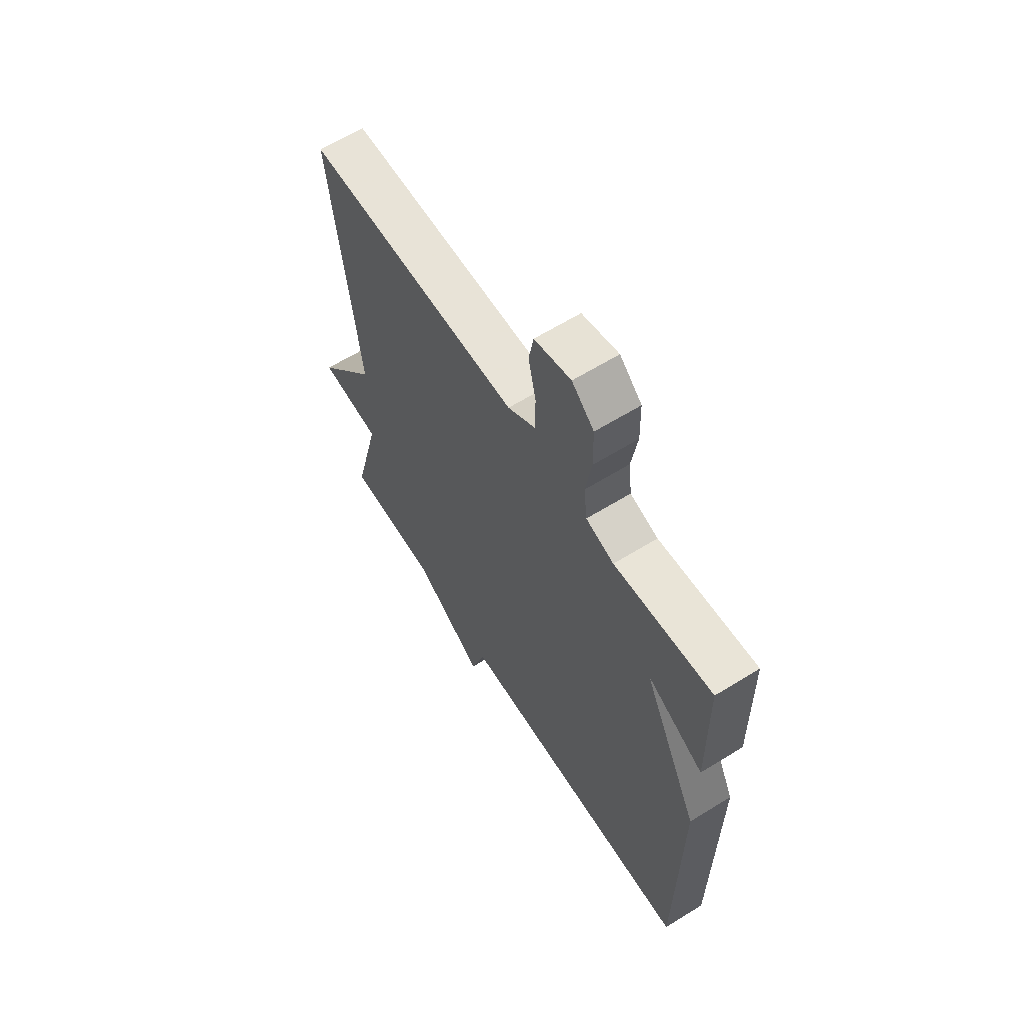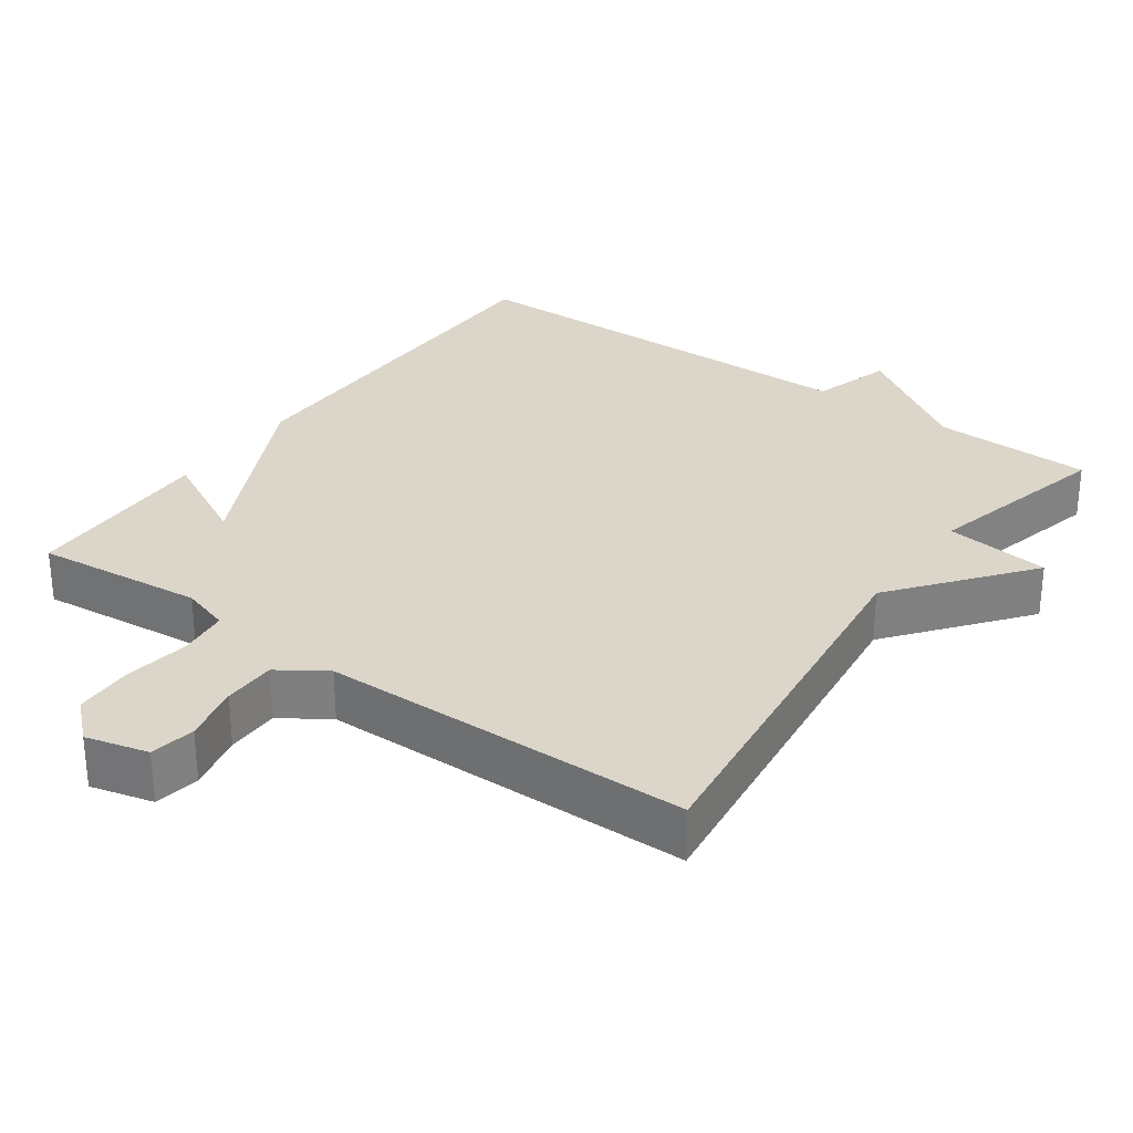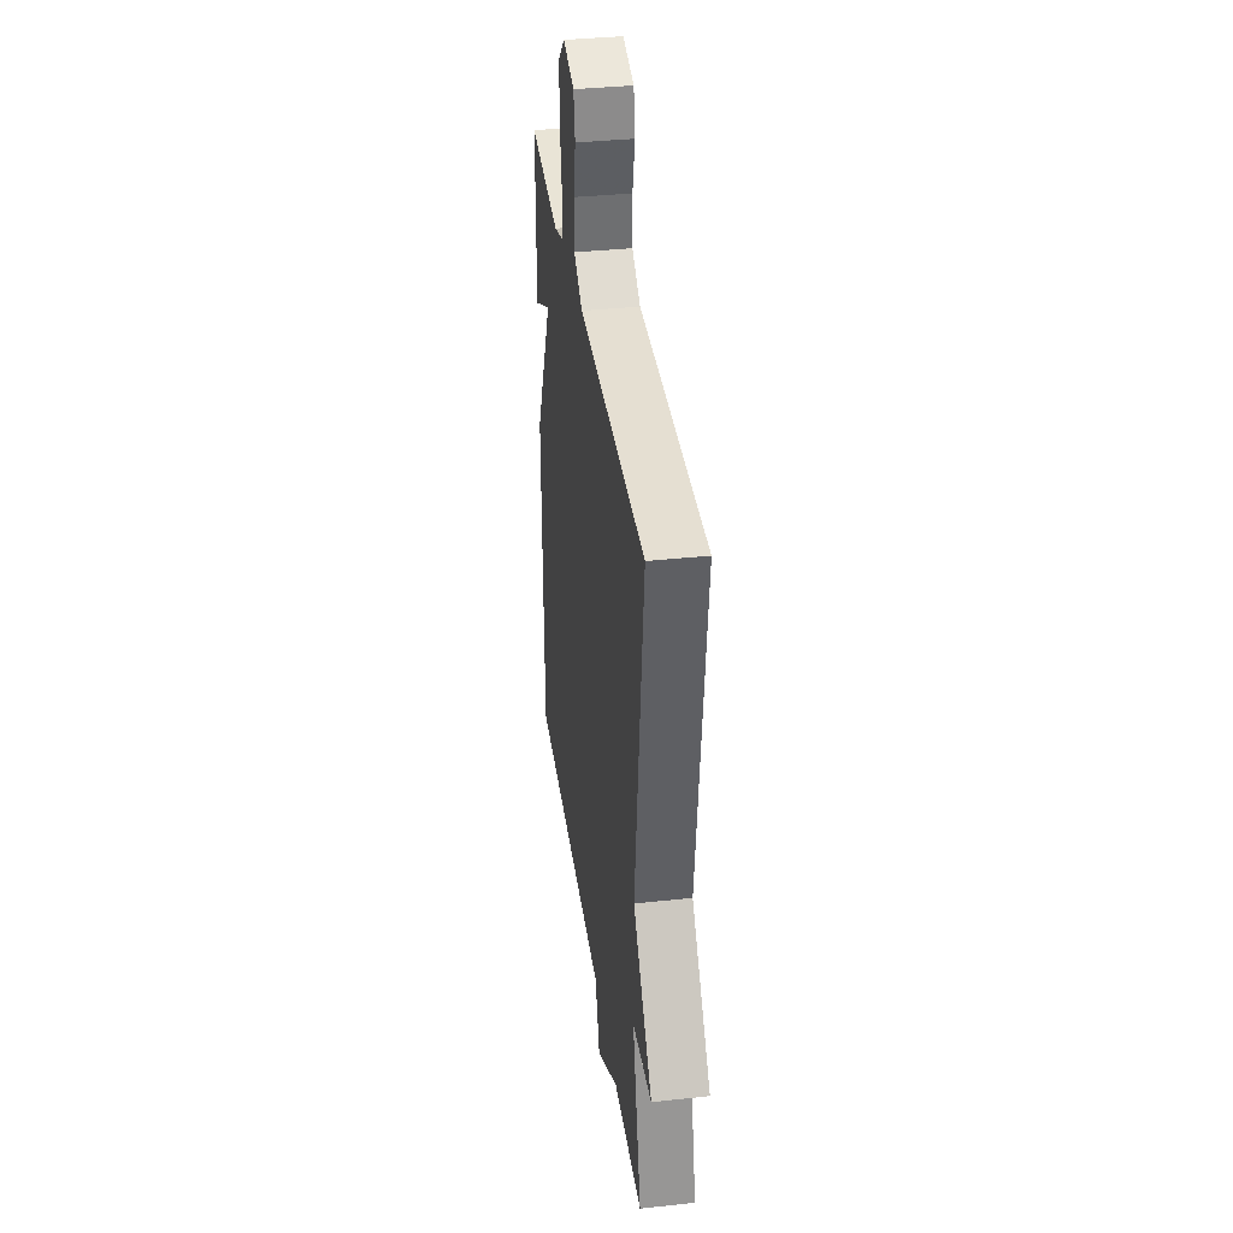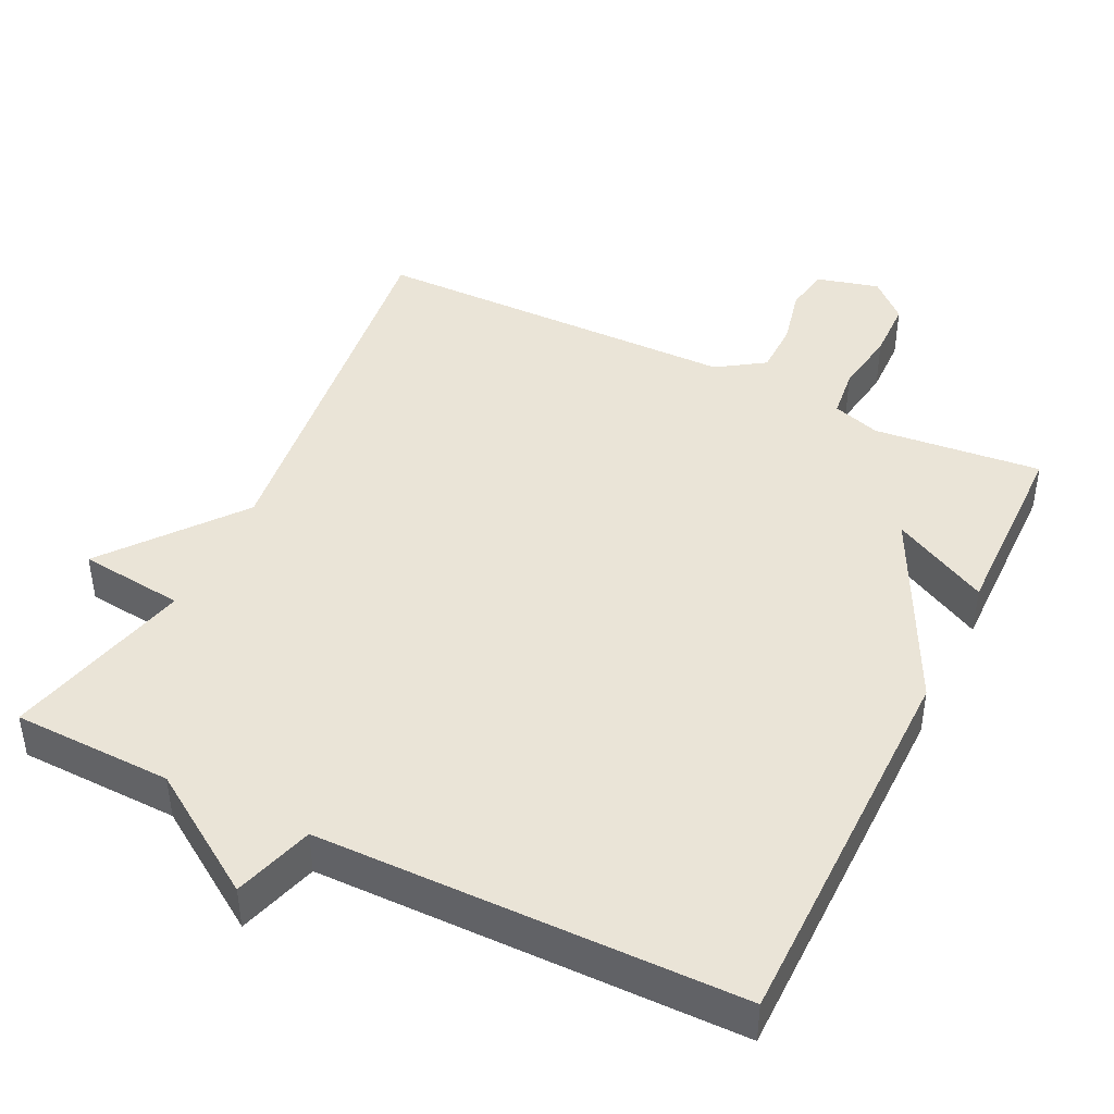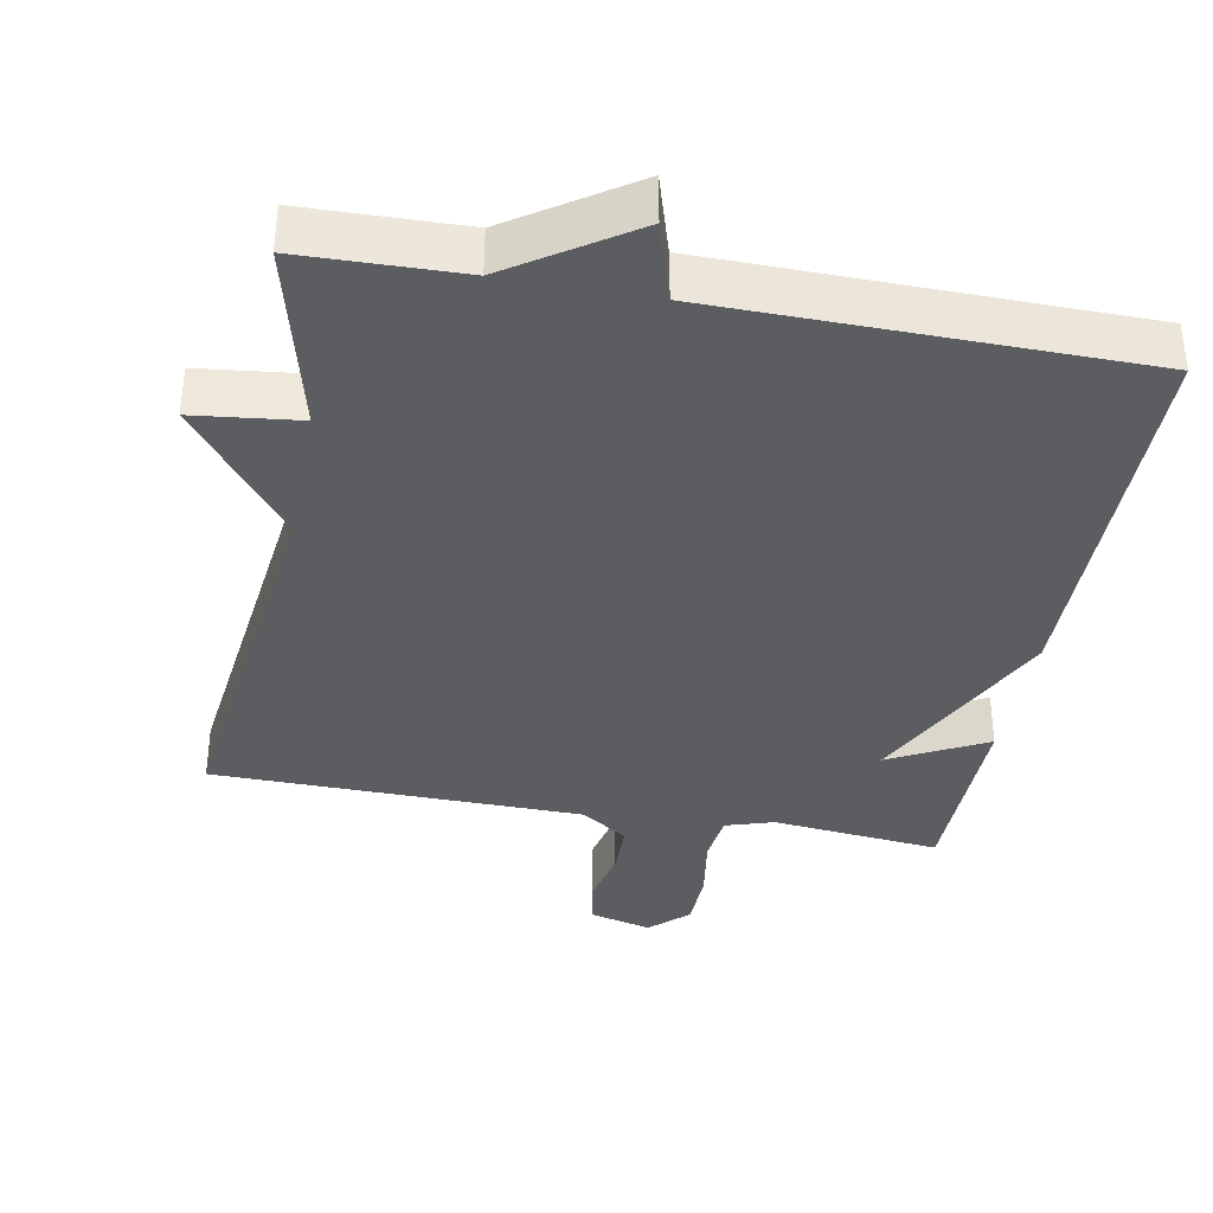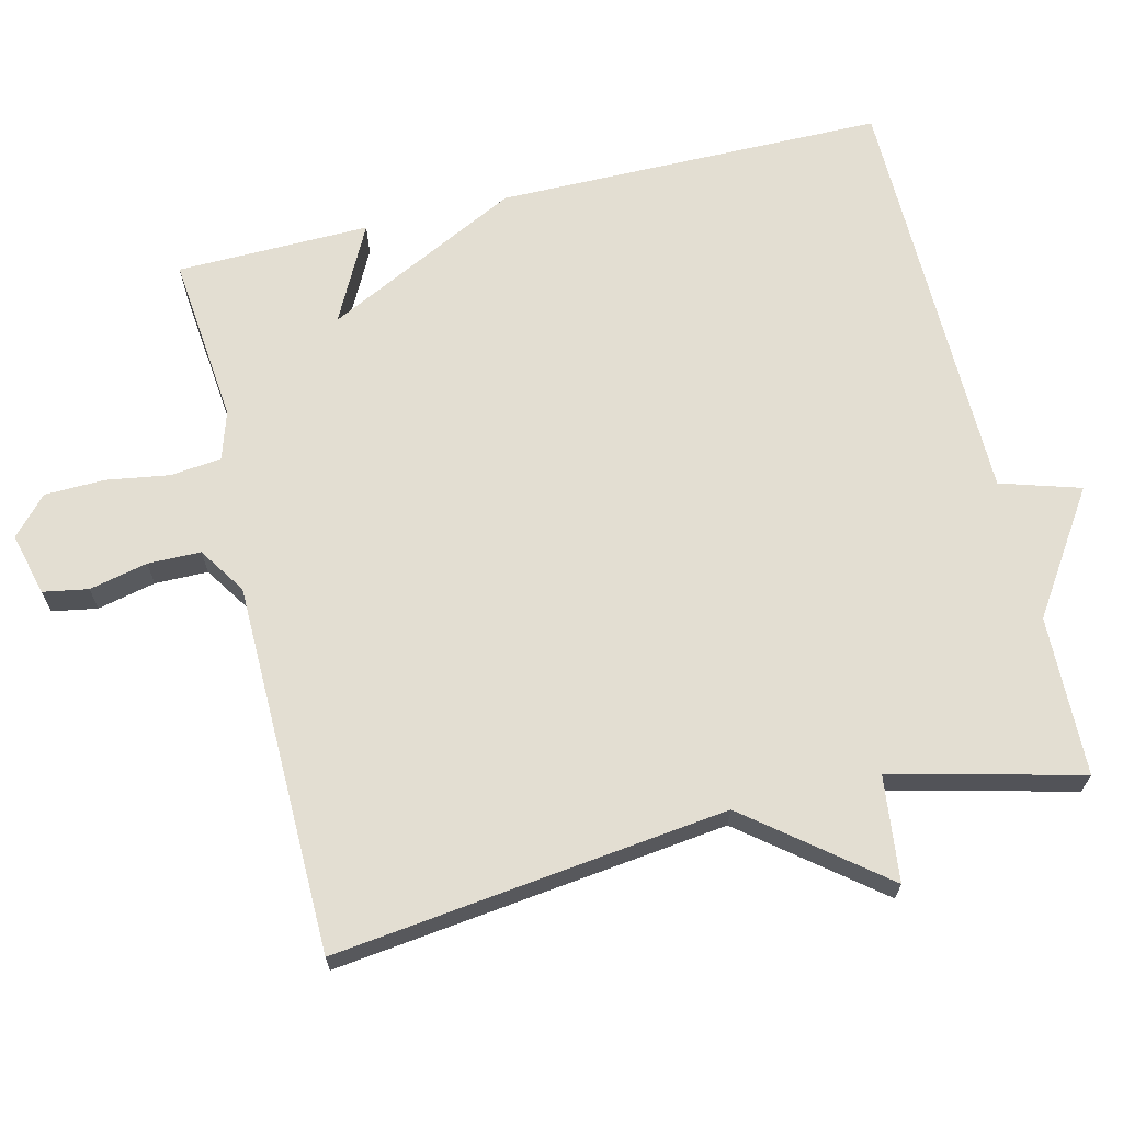
<metadata>
{"format":"obj","ext":"obj","renderer":"f3d","projection":"perspective","resolution":1024,"background":"white","views":[{"elev":62.8,"azim":-122.1,"up":"+Z"},{"elev":29.9,"azim":35.5,"up":"+Y"},{"elev":36.6,"azim":82.0,"up":"+Z"},{"elev":43.9,"azim":-154.1,"up":"+Y"},{"elev":-36.9,"azim":169.4,"up":"+Y"},{"elev":67.5,"azim":76.3,"up":"+Y"}]}
</metadata>
<code>
v 0.5 0.07 0.5
v 0.435 0.07 -0.04
v 0.58 0.07 -0.223
v 0.435 0.07 -0.24
v 0.5 0.07 -0.5
v 0.28 0.07 -0.506
v 0.114 0.07 -0.616
v 0.08 0.07 -0.506
v -0.5 0.07 -0.5
v -0.504 0.07 0.034
v -0.371 0.07 0.303
v -0.504 0.07 0.234
v -0.5 0.07 0.5
v -0.268 0.07 0.477
v -0.202 0.07 0.498
v -0.194 0.07 0.567
v -0.208 0.07 0.656
v -0.206 0.07 0.738
v -0.154 0.07 0.786
v -0.068 0.07 0.764
v -0.057 0.07 0.702
v -0.075 0.07 0.622
v -0.074 0.07 0.549
v -0.009 0.07 0.506
v 0.5 0 0.5
v 0.435 0 -0.04
v 0.58 0 -0.223
v 0.435 0 -0.24
v 0.5 0 -0.5
v 0.28 0 -0.506
v 0.114 0 -0.616
v 0.08 0 -0.506
v -0.5 0 -0.5
v -0.504 0 0.034
v -0.371 0 0.303
v -0.504 0 0.234
v -0.5 0 0.5
v -0.268 0 0.477
v -0.202 0 0.498
v -0.194 0 0.567
v -0.208 0 0.656
v -0.206 0 0.738
v -0.154 0 0.786
v -0.068 0 0.764
v -0.057 0 0.702
v -0.075 0 0.622
v -0.074 0 0.549
v -0.009 0 0.506
f 20 21 22
f 19 20 22
f 18 19 22
f 17 18 22
f 16 17 22
f 15 16 22 23
f 11 12 13 14
f 11 14 15
f 10 11 15
f 9 10 15
f 8 9 15
f 15 23 24
f 8 15 24
f 7 8 24
f 6 7 24
f 2 3 4
f 6 24 1 2
f 4 5 6
f 2 4 6
f 46 45 44
f 46 44 43
f 46 43 42
f 46 42 41
f 46 41 40
f 47 46 40 39
f 38 37 36 35
f 39 38 35
f 39 35 34
f 39 34 33
f 39 33 32
f 48 47 39
f 48 39 32
f 48 32 31
f 48 31 30
f 28 27 26
f 26 25 48 30
f 30 29 28
f 30 28 26
f 1 25 26 2
f 2 26 27 3
f 3 27 28 4
f 4 28 29 5
f 5 29 30 6
f 6 30 31 7
f 7 31 32 8
f 8 32 33 9
f 9 33 34 10
f 10 34 35 11
f 11 35 36 12
f 12 36 37 13
f 13 37 38 14
f 14 38 39 15
f 15 39 40 16
f 16 40 41 17
f 17 41 42 18
f 18 42 43 19
f 19 43 44 20
f 20 44 45 21
f 21 45 46 22
f 22 46 47 23
f 23 47 48 24
f 24 48 25 1

</code>
